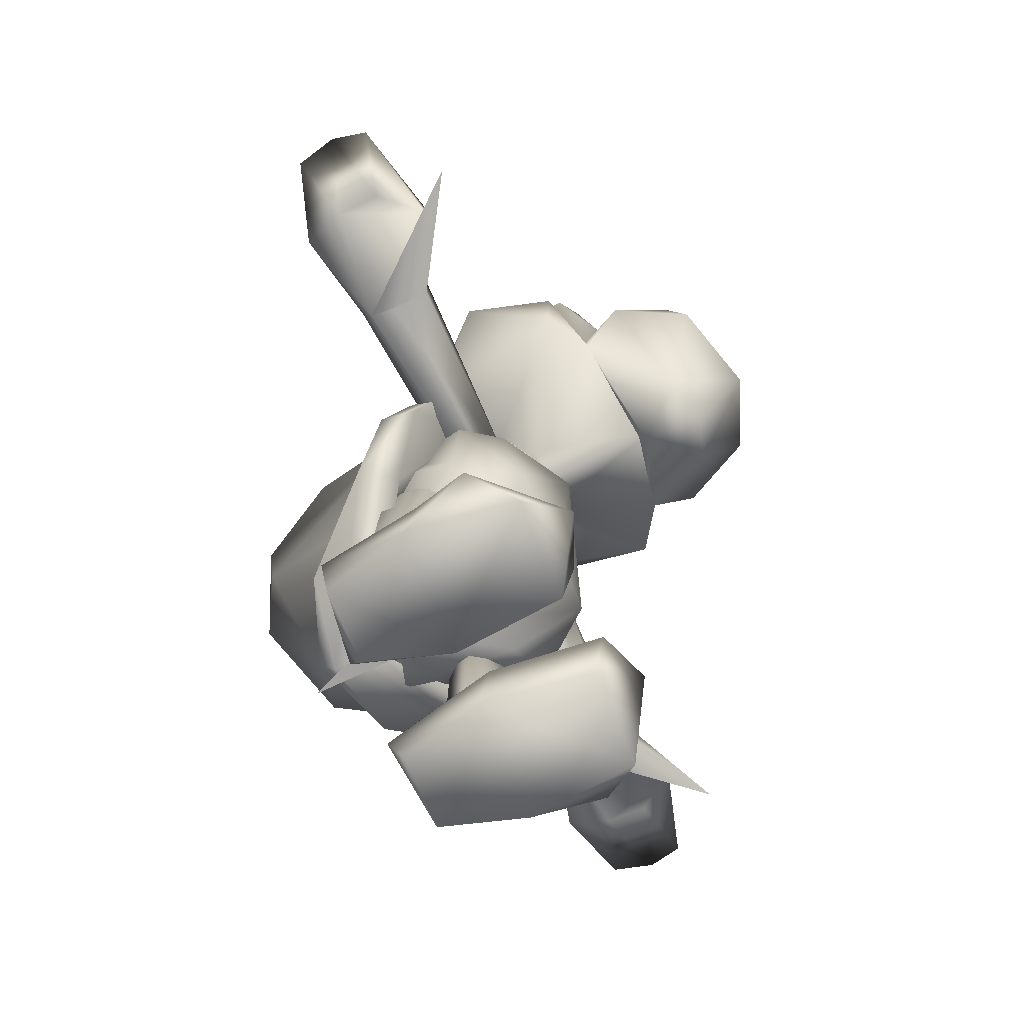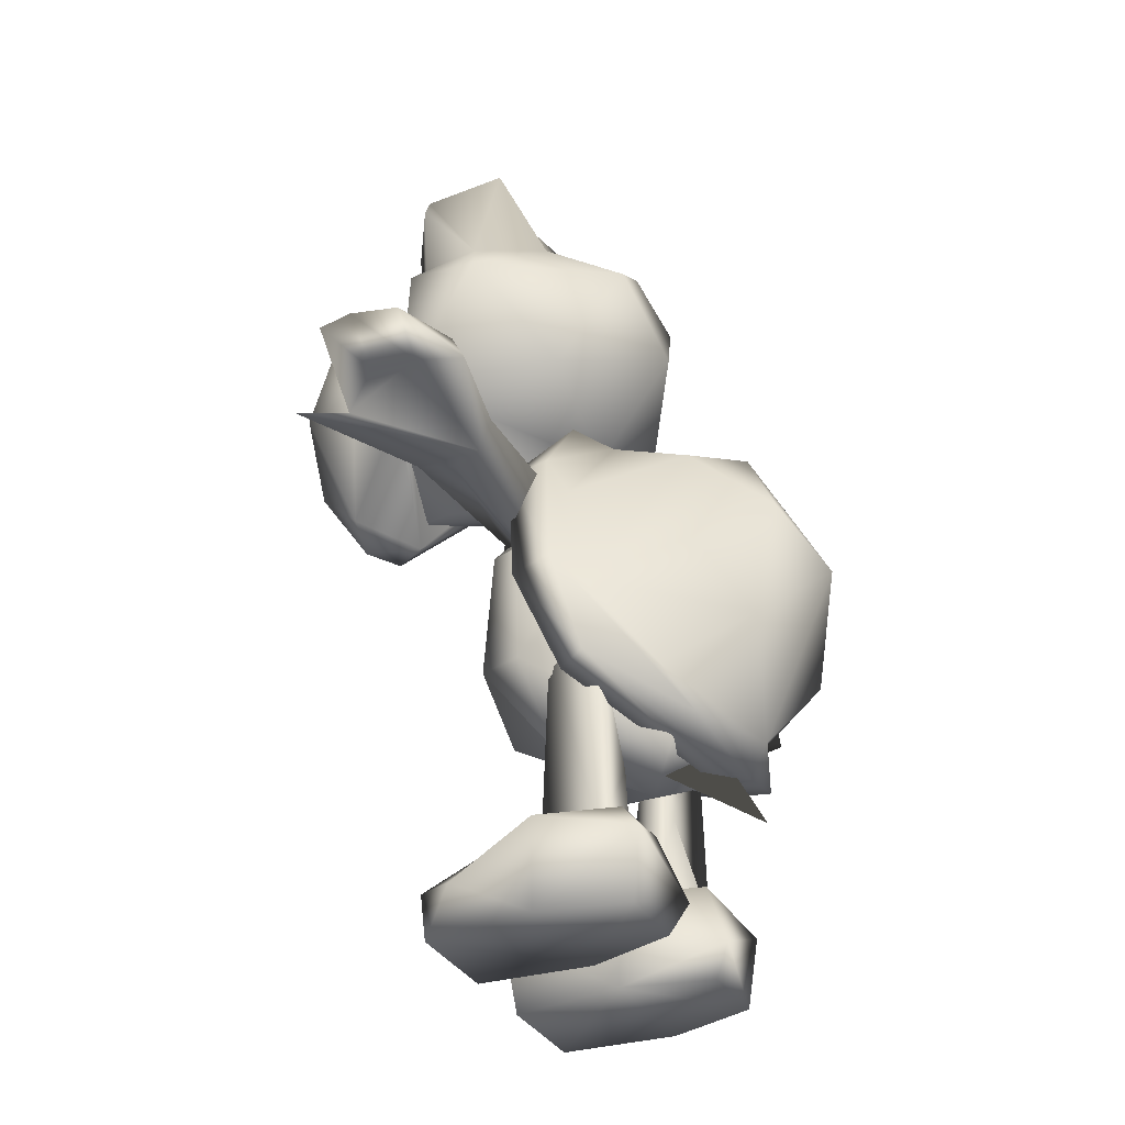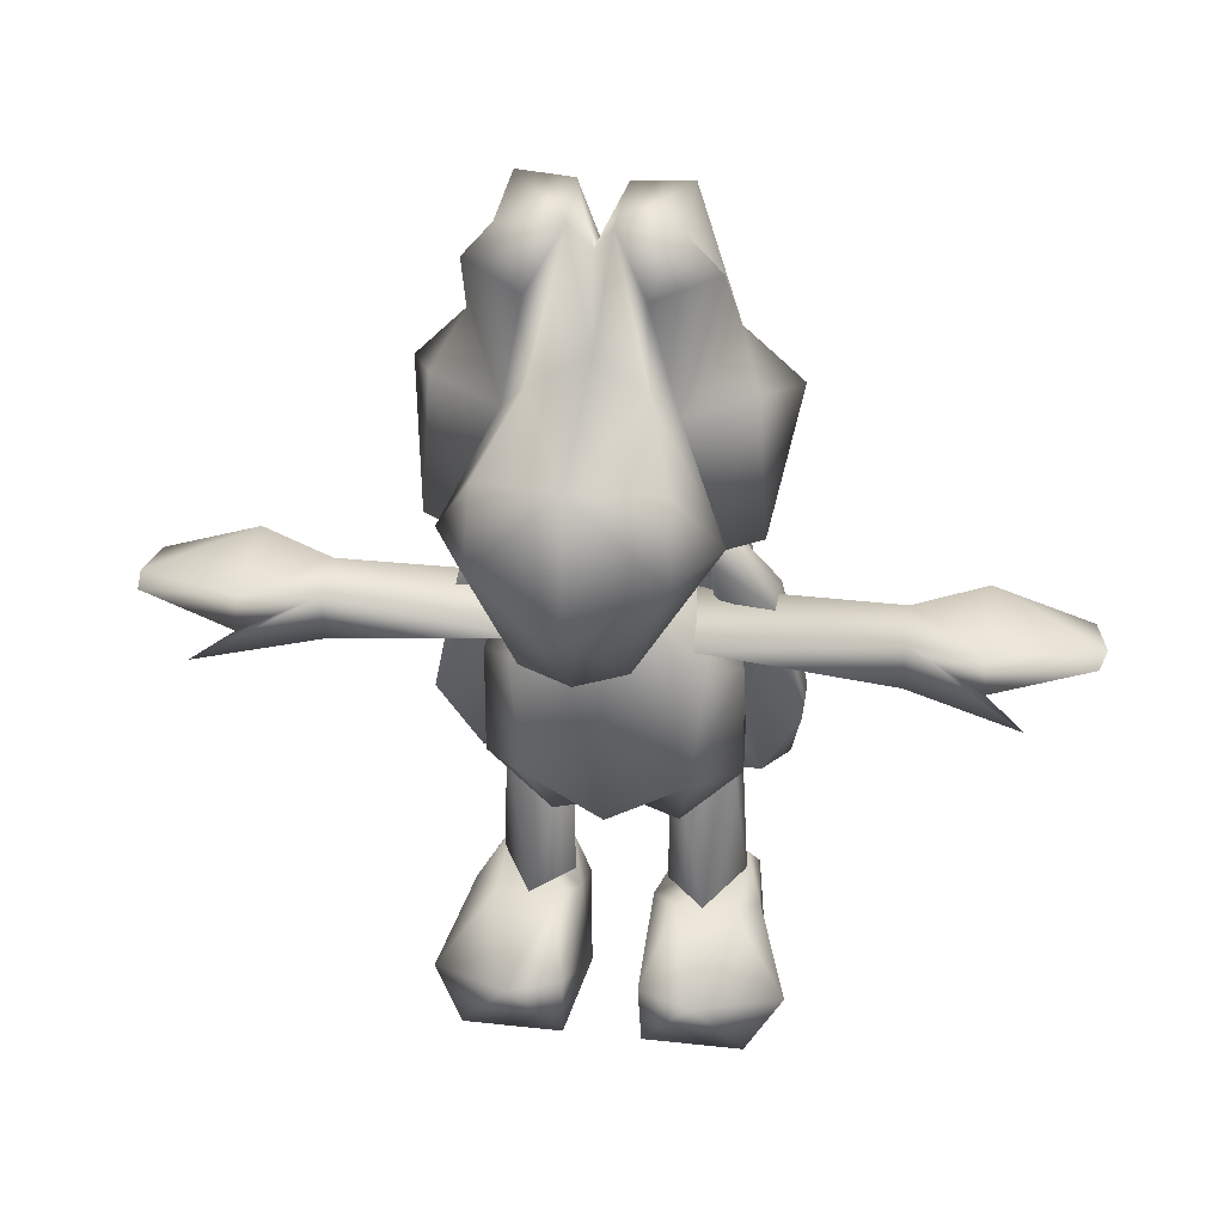
<metadata>
{"format":"obj","ext":"obj","renderer":"f3d","projection":"perspective","resolution":1024,"background":"white","views":[{"elev":-72.5,"azim":-67.3,"up":"+Y"},{"elev":-32.6,"azim":116.0,"up":"+Y"},{"elev":33.7,"azim":8.6,"up":"+Y"}]}
</metadata>
<code>
g Body_LOD2
v 0.2089 0.4164 -0.02768
v 0.1624 0.3128 -0.06375
v 0.1031 0.6245 -0.007206
v 0.176 0.5729 -0.005196
v 0.1918 0.3136 -0.103
v -4.768e-07 0.2349 -0.1639
v 0.09354 0.6783 -0.04662
v -4.768e-07 0.2901 -0.1805
v -0.1624 0.3128 -0.06375
v -0.1918 0.3136 -0.103
v -0.2089 0.4164 -0.02768
v -0.1031 0.6245 -0.007206
v -0.176 0.5729 -0.005196
v -0.09354 0.6783 -0.04662
v -4.768e-07 0.6976 -0.04287
v -0.07627 0.6473 -0.09042
v -4.768e-07 0.6682 -0.1046
v 0.07627 0.6473 -0.09042
v 0.1783 0.5792 -0.05354
v -0.1783 0.5792 -0.05354
v -0.1551 0.5464 -0.07049
v -0.1711 0.4144 -0.09546
v -0.21 0.4311 -0.07279
v -0.1259 0.3136 -0.1648
v 0.1551 0.5464 -0.07049
v 0.1711 0.4144 -0.09546
v 0.21 0.4311 -0.07279
v 0.1259 0.3136 -0.1648
v -0.1037 0.2564 -0.1967
v -4.768e-07 0.2609 -0.2353
v -4.768e-07 0.2218 -0.2124
v 0.1037 0.2564 -0.1967
v -4.768e-07 0.6362 -0.2265
v 0.1216 0.5766 -0.2022
v 0.07627 0.6473 -0.09042
v 0.08054 0.5103 -0.2886
v 0.1711 0.4144 -0.09546
v 0.09368 0.3684 -0.2663
v 0.1259 0.3136 -0.1648
v -4.768e-07 0.6682 -0.1046
v -0.07627 0.6473 -0.09042
v -0.1216 0.5766 -0.2022
v -0.08054 0.5103 -0.2886
v -0.1711 0.4144 -0.09546
v -0.09368 0.3684 -0.2663
v -0.1259 0.3136 -0.1648
v -4.768e-07 0.2609 -0.2353
v -4.768e-07 0.4575 -0.322
v 0.1551 0.5464 -0.07049
v -0.1551 0.5464 -0.07049
v -4.768e-07 0.2901 -0.1805
v -0.1153 0.5547 -0.03411
v -4.768e-07 0.667 -0.03167
v -0.1239 0.3481 -0.09014
v 0.1153 0.5547 -0.03411
v 0.1239 0.3481 -0.09014
v -0.1474 0.3513 -0.003714
v -0.06729 0.2611 -0.1549
v -0.1364 0.4595 -0.1422
v -0.07383 0.2669 -0.0149
v -0.09415 0.3762 0.06728
v -0.1455 0.4955 0.002336
v -0.1158 0.5552 -0.09736
v -4.768e-07 0.226 -0.09965
v -4.768e-07 0.3251 0.07427
v 0.09415 0.3762 0.06728
v -4.768e-07 0.5882 0.09391
v -0.1086 0.5155 0.04712
v -0.06921 0.6116 -0.05635
v -0.0741 0.6176 0.0412
v 0.1086 0.5155 0.04712
v 0.06921 0.6116 -0.05635
v 0.1158 0.5552 -0.09736
v 0.0741 0.6176 0.0412
v 0.07383 0.2669 -0.0149
v 0.1474 0.3513 -0.003714
v 0.1455 0.4955 0.002336
v 0.06729 0.2611 -0.1549
v 0.1364 0.4595 -0.1422
v -4.768e-07 0.2728 -0.1945
v -0.05489 0.6444 -0.04201
v 0.05488 0.6444 -0.04201
v -4.768e-07 0.6168 0.07262
v -0.05489 0.6444 -0.04201
v -4.768e-07 0.6168 0.07262
v -0.0741 0.6176 0.0412
v 0.05488 0.6444 -0.04201
v 0.0741 0.6176 0.0412
v -0.06921 0.6116 -0.05635
v -0.1158 0.5552 -0.09736
v 0.06921 0.6116 -0.05635
v 0.1158 0.5552 -0.09736
v -0.1364 0.4595 -0.1422
v 0.1364 0.4595 -0.1422
v -0.06729 0.2611 -0.1549
v 0.06729 0.2611 -0.1549
v -0.05489 0.6444 -0.04201
v 0.05488 0.6444 -0.04201
v 0.05153 0.06227 -0.1598
v 0.06747 0.1395 -0.13
v 0.04315 0.1402 -0.03292
v 0.1566 0.109 -0.1516
v 0.03192 0.02324 -0.0397
v 0.1448 0.1402 -0.1266
v 0.1689 0.1402 -0.03292
v 0.1801 0.02324 -0.0397
v 0.1516 0.02517 -0.1409
v 0.06236 0.02517 -0.1406
v 0.2075 0.0617 0.04359
v 0.106 0.11 0.1318
v 0.1406 0.1412 -0.009021
v 0.07142 0.1412 -0.009021
v 0.04386 0.11 0.1068
v 0.04632 0.02196 0.09178
v 0.1657 0.02196 0.09178
v 0.03192 0.02324 -0.0397
v 0.04315 0.1402 -0.03292
v 0.1689 0.1402 -0.03292
v 0.1801 0.02324 -0.0397
v 0.04632 0.02196 0.09178
v 0.1657 0.02196 0.09178
v 0.03192 0.02324 -0.0397
v 0.1801 0.02324 -0.0397
v 0.1516 0.02517 -0.1409
v 0.06236 0.02517 -0.1406
v 0.1406 0.1412 -0.009021
v 0.07142 0.1412 -0.009021
v 0.1448 0.1402 -0.1266
v 0.04315 0.1402 -0.03292
v 0.1689 0.1402 -0.03292
v 0.06747 0.1395 -0.13
v -0.05153 0.06227 -0.1598
v -0.04315 0.1402 -0.03292
v -0.06747 0.1395 -0.13
v -0.1566 0.109 -0.1516
v -0.03192 0.02324 -0.0397
v -0.1448 0.1402 -0.1266
v -0.1689 0.1402 -0.03292
v -0.1801 0.02324 -0.0397
v -0.1516 0.02517 -0.1409
v -0.06236 0.02517 -0.1406
v -0.2075 0.0617 0.04359
v -0.1406 0.1412 -0.009021
v -0.106 0.11 0.1318
v -0.07142 0.1412 -0.009021
v -0.04386 0.11 0.1068
v -0.04632 0.02196 0.09178
v -0.1657 0.02196 0.09178
v -0.03192 0.02324 -0.0397
v -0.04315 0.1402 -0.03292
v -0.1689 0.1402 -0.03292
v -0.1801 0.02324 -0.0397
v -0.04632 0.02196 0.09178
v -0.03192 0.02324 -0.0397
v -0.1657 0.02196 0.09178
v -0.1801 0.02324 -0.0397
v -0.1516 0.02517 -0.1409
v -0.06236 0.02517 -0.1406
v -0.1406 0.1412 -0.009021
v -0.1448 0.1402 -0.1266
v -0.07142 0.1412 -0.009021
v -0.04315 0.1402 -0.03292
v -0.1689 0.1402 -0.03292
v -0.06747 0.1395 -0.13
v -0.1224 0.753 0.1759
v -0.09523 0.7566 0.1733
v -4.768e-07 0.6733 0.2078
v -0.04168 0.6514 0.06231
v -4.768e-07 0.6484 0.07536
v -4.768e-07 0.57 0.02275
v 0.04168 0.6514 0.06231
v 0.1224 0.753 0.1759
v 0.09523 0.7566 0.1733
v -4.768e-07 0.6913 -0.03712
v -4.768e-07 0.6913 -0.03712
v -0.09523 0.7566 0.1733
v -4.768e-07 0.7426 0.1742
v -4.768e-07 0.6733 0.2078
v -4.768e-07 0.8172 0.09255
v 0.09523 0.7566 0.1733
v -4.768e-07 0.6372 0.2061
v 0.09523 0.7566 0.1733
v -0.09523 0.7566 0.1733
v -0.1452 0.7923 0.2265
v -0.06255 0.9276 0.1731
v -0.09608 0.8858 0.2891
v -0.09033 0.8933 0.1564
v -0.1007 0.7969 0.3143
v -0.05693 0.6622 0.2669
v -0.1224 0.753 0.1759
v -4.768e-07 0.6372 0.2061
v -0.09523 0.7566 0.1733
v -4.768e-07 0.7495 0.3486
v -4.768e-07 0.9018 0.3241
v -4.768e-07 0.9491 0.1401
v 0.06255 0.9276 0.1731
v 0.1007 0.7969 0.3143
v 0.05693 0.6622 0.2669
v 0.1452 0.7923 0.2265
v 0.09608 0.8858 0.2891
v 0.09034 0.8933 0.1564
v 0.1224 0.753 0.1759
v 0.09523 0.7566 0.1733
v -4.768e-07 0.6514 0.2824
v -0.06997 0.9072 -0.1032
v -0.2032 0.8774 0.03349
v -0.1338 0.7516 -0.04557
v -0.1764 0.7532 0.1399
v -0.1654 0.9176 0.1388
v -4.768e-07 0.6913 -0.03712
v -0.04168 0.6514 0.06231
v -0.1401 0.9531 0.06565
v -0.0595 0.9904 0.006767
v -0.1224 0.753 0.1759
v -4.768e-07 0.8137 -0.1301
v 0.1338 0.7516 -0.04557
v 0.1764 0.7532 0.1399
v 0.2032 0.8774 0.03349
v 0.06998 0.9072 -0.1032
v 0.1654 0.9176 0.1388
v 0.04168 0.6514 0.06231
v 0.1401 0.9531 0.06565
v 0.0595 0.9904 0.006767
v 0.1224 0.753 0.1759
v -0.09033 0.8933 0.1564
v 0.09034 0.8933 0.1564
v -4.768e-07 0.9514 -0.08989
v -4.768e-07 1.01 0.04305
v 0.3196 0.5086 0.03174
v 0.3196 0.507 -0.04269
v 0.3196 0.4962 -0.01258
v 0.3196 0.5748 -0.03168
v 0.3196 0.5645 0.03127
v 0.07523 0.5757 -0.03245
v 0.3196 0.5439 -0.05651
v 0.1028 0.5011 -0.008106
v 0.08611 0.5363 0.03664
v 0.3196 0.5086 0.03174
v 0.3196 0.4962 -0.01258
v 0.1028 0.5011 -0.008106
v 0.3196 0.507 -0.04269
v 0.3196 0.4962 -0.01258
v -0.3196 0.5086 0.03174
v -0.3196 0.4962 -0.01258
v -0.3196 0.507 -0.04269
v -0.3196 0.5748 -0.03168
v -0.07523 0.5757 -0.03245
v -0.3196 0.5645 0.03127
v -0.3196 0.5439 -0.05651
v -0.1028 0.5011 -0.008106
v -0.08611 0.5363 0.03664
v -0.3196 0.5086 0.03174
v -0.3196 0.4962 -0.01258
v -0.1028 0.5011 -0.008106
v -0.3196 0.507 -0.04269
v -0.3196 0.4962 -0.01258
v -0.06023 1.036 0.1861
v -0.02308 1.097 0.1533
v -0.06255 0.9276 0.1731
v -0.09033 0.8933 0.1564
v -0.1289 1.05 0.1433
v -0.1401 0.9531 0.06565
v -0.09258 1.097 0.158
v -0.09045 1.105 0.05785
v -0.02617 1.106 0.06862
v -0.0595 0.9904 0.006767
v -4.768e-07 1.01 0.04305
v -4.768e-07 1.063 0.1343
v -4.768e-07 0.9491 0.1401
v 0.02308 1.097 0.1533
v 0.06255 0.9276 0.1731
v 0.06022 1.036 0.1861
v 0.09034 0.8933 0.1564
v 0.1289 1.05 0.1433
v 0.02617 1.106 0.06862
v 0.09045 1.105 0.05785
v 0.09258 1.097 0.158
v 0.1401 0.9531 0.06565
v 0.0595 0.9904 0.006767
v -4.768e-07 1.01 0.04305
v -0.409 0.5345 0.06817
v -0.3196 0.507 -0.04269
v -0.4473 0.5463 -0.03288
v -0.4291 0.5448 -0.08213
v -0.4496 0.5487 0.01801
v -0.5349 0.5561 -0.004118
v -0.4521 0.5197 0.1096
v -0.3196 0.5086 0.03174
v -0.5222 0.5562 -0.05319
v -0.5263 0.5573 0.03713
v -0.5349 0.5561 -0.004118
v -0.4061 0.5949 -0.05387
v -0.4051 0.58 0.06612
v -0.5222 0.5562 -0.05319
v -0.5263 0.5573 0.03713
v -0.409 0.5345 0.06817
v -0.3196 0.5748 -0.03168
v -0.3196 0.5439 -0.05651
v -0.4291 0.5448 -0.08213
v -0.3196 0.5645 0.03127
v -0.4521 0.5197 0.1096
v -0.3196 0.5086 0.03174
v -0.3196 0.507 -0.04269
v 0.5349 0.5561 -0.004118
v 0.4051 0.58 0.06612
v 0.4061 0.5949 -0.05387
v 0.5222 0.5562 -0.05319
v 0.5263 0.5573 0.03713
v 0.409 0.5345 0.06817
v 0.3196 0.5748 -0.03168
v 0.3196 0.5439 -0.05651
v 0.4291 0.5448 -0.08213
v 0.3196 0.5645 0.03127
v 0.4521 0.5197 0.1096
v 0.3196 0.5086 0.03174
v 0.3196 0.507 -0.04269
v 0.409 0.5345 0.06817
v 0.4473 0.5463 -0.03288
v 0.3196 0.507 -0.04269
v 0.4291 0.5448 -0.08213
v 0.4496 0.5487 0.01801
v 0.5349 0.5561 -0.004118
v 0.4521 0.5197 0.1096
v 0.3196 0.5086 0.03174
v 0.5222 0.5562 -0.05319
v 0.5263 0.5573 0.03713
v -0.1918 0.3136 -0.103
v -0.1037 0.2564 -0.1967
v -0.21 0.4311 -0.07279
v 0.1918 0.3136 -0.103
v 0.21 0.4311 -0.07279
v 0.1037 0.2564 -0.1967
v -0.1029 0.1374 -0.01163
v -0.1467 0.1226 -0.09992
v -0.1294 0.36 -0.03374
v -0.05747 0.325 -0.06544
v -0.1345 0.3579 -0.09648
v -0.05516 0.1277 -0.06578
v -0.06498 0.2286 -0.09429
v -0.1041 0.1201 -0.1165
v -0.05747 0.325 -0.06544
v -0.05516 0.1277 -0.06578
v 0.1467 0.1226 -0.09992
v 0.1029 0.1374 -0.01163
v 0.1294 0.36 -0.03374
v 0.1345 0.3579 -0.09648
v 0.05747 0.325 -0.06544
v 0.05516 0.1277 -0.06578
v 0.06498 0.2286 -0.09429
v 0.1041 0.1201 -0.1165
v 0.05747 0.325 -0.06544
v 0.05516 0.1277 -0.06578
v -0.09523 0.7566 0.1733
v 0.09523 0.7566 0.1733
v -4.768e-07 0.8172 0.09255
v 0.06729 0.2611 -0.1549
v -0.06729 0.2611 -0.1549
v -4.768e-07 0.2728 -0.1945
v -0.5349 0.5561 -0.004118
v -0.4473 0.5463 -0.03288
v -0.5222 0.5562 -0.05319
v 0.5349 0.5561 -0.004118
v 0.5222 0.5562 -0.05319
v 0.4473 0.5463 -0.03288
v -4.768e-07 0.57 0.02275
v -4.768e-07 0.5929 -0.05093
v -4.768e-07 0.6913 -0.03712
v -4.768e-07 0.57 0.02275
v -4.768e-07 0.6913 -0.03712
v -4.768e-07 0.5929 -0.05093
v -0.1153 0.5547 -0.03411
v -0.1239 0.3481 -0.09014
v -4.768e-07 0.667 -0.03167
v 0.1153 0.5547 -0.03411
v 0.1239 0.3481 -0.09014
v -4.768e-07 0.2844 -0.1679
v 0.02206 0.2544 -0.09637
v -4.768e-07 0.1638 -0.2312
v 0.02206 0.2544 -0.09637
v -0.4496 0.5487 0.01801
v -0.5349 0.5561 -0.004118
v -0.5263 0.5573 0.03713
v 0.4496 0.5487 0.01801
v 0.5263 0.5573 0.03713
v 0.5349 0.5561 -0.004118
g Body_LOD2_0
f 3 2 1
f 1 4 3
f 2 5 1
f 6 5 2
f 3 4 7
f 6 2 8
f 9 6 8
f 10 6 9
f 10 9 11
f 9 12 11
f 13 11 12
f 13 12 14
f 12 15 14
f 15 3 7
f 15 16 14
f 15 17 16
f 17 15 18
f 18 15 7
f 18 7 19
f 4 19 7
f 14 16 20
f 20 13 14
f 20 16 21
f 22 20 21
f 22 23 20
f 23 11 13
f 10 11 23
f 23 13 20
f 24 23 22
f 18 19 25
f 19 26 25
f 27 26 19
f 27 28 26
f 24 29 23
f 30 29 24
f 30 31 29
f 29 31 10
f 31 30 32
f 32 30 28
f 32 28 27
f 31 32 5
f 1 5 27
f 1 27 4
f 6 31 5
f 31 6 10
f 4 27 19
f 35 34 33
f 36 33 34
f 36 34 37
f 37 38 36
f 38 37 39
f 35 33 40
f 33 41 40
f 42 41 33
f 33 43 42
f 42 43 44
f 45 44 43
f 44 45 46
f 39 47 38
f 47 46 45
f 47 45 48
f 38 47 48
f 36 48 33
f 38 48 36
f 48 43 33
f 48 45 43
f 34 49 37
f 34 35 49
f 50 42 44
f 41 42 50
f 53 52 51
f 52 54 51
f 55 53 51
f 56 55 51
f 59 58 57
f 60 57 58
f 57 60 61
f 57 61 62
f 62 63 57
f 63 59 57
f 60 58 64
f 60 64 61
f 64 65 61
f 65 64 66
f 66 67 65
f 67 61 65
f 67 68 61
f 61 68 62
f 68 63 62
f 67 69 68
f 68 69 63
f 69 67 70
f 71 67 66
f 72 67 71
f 72 71 73
f 67 72 74
f 64 75 66
f 75 76 66
f 66 76 77
f 73 77 76
f 73 71 77
f 71 66 77
f 76 75 78
f 78 75 64
f 78 79 76
f 79 73 76
f 78 64 80
f 64 58 80
f 69 70 81
f 74 72 82
f 74 83 67
f 83 70 67
f 86 85 84
f 87 84 85
f 85 88 87
f 91 90 89
f 91 92 90
f 92 93 90
f 92 94 93
f 94 95 93
f 94 96 95
f 89 97 91
f 98 91 97
f 101 100 99
f 99 100 102
f 99 103 101
f 102 100 104
f 102 104 105
f 106 102 105
f 102 107 99
f 106 107 102
f 108 99 107
f 103 99 108
f 111 110 109
f 111 112 110
f 113 110 112
f 113 114 110
f 114 115 110
f 115 109 110
f 116 114 113
f 113 117 116
f 113 112 117
f 118 111 109
f 109 119 118
f 115 119 109
f 122 121 120
f 122 123 121
f 122 124 123
f 122 125 124
f 128 127 126
f 128 129 127
f 128 126 130
f 128 131 129
f 134 133 132
f 134 132 135
f 136 132 133
f 134 135 137
f 137 135 138
f 135 139 138
f 140 139 135
f 140 135 132
f 132 141 140
f 132 136 141
f 144 143 142
f 145 143 144
f 144 146 145
f 147 146 144
f 148 147 144
f 142 148 144
f 147 149 146
f 150 146 149
f 145 146 150
f 143 151 142
f 152 142 151
f 152 148 142
f 155 154 153
f 156 154 155
f 157 154 156
f 158 154 157
f 161 160 159
f 162 160 161
f 159 160 163
f 164 160 162
f 167 166 165
f 167 165 168
f 168 169 167
f 170 169 168
f 169 170 171
f 169 171 167
f 172 167 171
f 173 167 172
f 170 174 171
f 175 170 168
f 178 177 176
f 176 177 179
f 177 180 179
f 177 178 180
f 183 182 181
f 186 185 184
f 187 184 185
f 186 184 188
f 188 184 189
f 184 190 189
f 190 184 187
f 189 190 191
f 192 191 190
f 193 188 189
f 188 193 194
f 194 185 186
f 188 194 186
f 195 185 194
f 196 195 194
f 193 197 194
f 197 193 198
f 199 197 198
f 196 200 199
f 199 200 197
f 196 194 200
f 194 197 200
f 199 201 196
f 202 198 191
f 202 199 198
f 199 202 201
f 191 203 202
f 193 189 204
f 204 189 191
f 198 193 204
f 198 204 191
f 207 206 205
f 208 206 207
f 209 206 208
f 210 208 207
f 210 211 208
f 209 212 206
f 206 213 205
f 206 212 213
f 208 214 209
f 211 214 208
f 207 205 215
f 210 207 215
f 216 210 215
f 217 210 216
f 218 217 216
f 218 216 219
f 219 216 215
f 218 220 217
f 221 210 217
f 222 220 218
f 223 218 219
f 222 218 223
f 224 217 220
f 224 221 217
f 209 214 225
f 209 225 212
f 224 220 226
f 226 220 222
f 227 219 215
f 227 223 219
f 227 213 228
f 223 227 228
f 205 227 215
f 213 227 205
f 231 230 229
f 234 233 232
f 232 235 234
f 235 236 234
f 233 234 237
f 233 237 238
f 239 238 237
f 240 239 237
f 235 241 236
f 236 241 242
f 245 244 243
f 248 247 246
f 249 246 247
f 250 249 247
f 247 248 251
f 251 248 252
f 252 253 251
f 253 254 251
f 255 249 250
f 255 250 256
f 259 258 257
f 260 259 257
f 261 260 257
f 261 262 260
f 262 261 263
f 258 263 257
f 261 257 263
f 264 263 258
f 263 264 262
f 265 264 258
f 264 265 266
f 266 262 264
f 265 267 266
f 267 265 268
f 268 265 258
f 269 258 259
f 269 268 258
f 268 269 270
f 270 269 271
f 270 271 272
f 271 273 272
f 272 273 274
f 275 268 270
f 276 275 270
f 277 276 270
f 277 270 272
f 272 274 277
f 276 277 278
f 274 278 277
f 274 273 278
f 275 276 279
f 278 279 276
f 280 275 279
f 275 280 268
f 283 282 281
f 283 284 282
f 285 283 281
f 286 283 285
f 281 282 287
f 282 288 287
f 289 284 283
f 290 285 281
f 293 292 291
f 292 294 291
f 295 293 291
f 295 296 293
f 293 297 292
f 297 298 292
f 292 298 299
f 299 294 292
f 293 296 300
f 300 297 293
f 301 300 296
f 301 302 300
f 299 298 303
f 306 305 304
f 307 306 304
f 305 308 304
f 309 308 305
f 310 305 306
f 311 310 306
f 311 306 312
f 307 312 306
f 310 313 305
f 309 305 313
f 313 314 309
f 315 314 313
f 311 312 316
f 319 318 317
f 320 318 319
f 318 321 317
f 318 322 321
f 319 317 323
f 324 319 323
f 320 325 318
f 321 326 317
f 329 328 327
f 332 331 330
f 335 334 333
f 333 336 335
f 334 335 337
f 338 336 333
f 334 337 339
f 339 340 334
f 337 341 339
f 339 341 342
f 339 342 340
f 345 344 343
f 345 343 346
f 347 344 345
f 348 344 347
f 349 346 343
f 349 343 350
f 346 349 351
f 349 352 351
f 352 349 350
f 355 354 353
f 358 357 356
f 361 360 359
f 364 363 362
f 367 366 365
f 370 369 368
f 372 371 12
f 373 12 371
f 373 15 12
f 15 373 3
f 3 373 374
f 374 375 3
f 12 9 372
f 9 8 372
f 8 2 375
f 2 3 375
f 378 377 376
f 378 376 379
f 382 381 380
f 385 384 383

</code>
